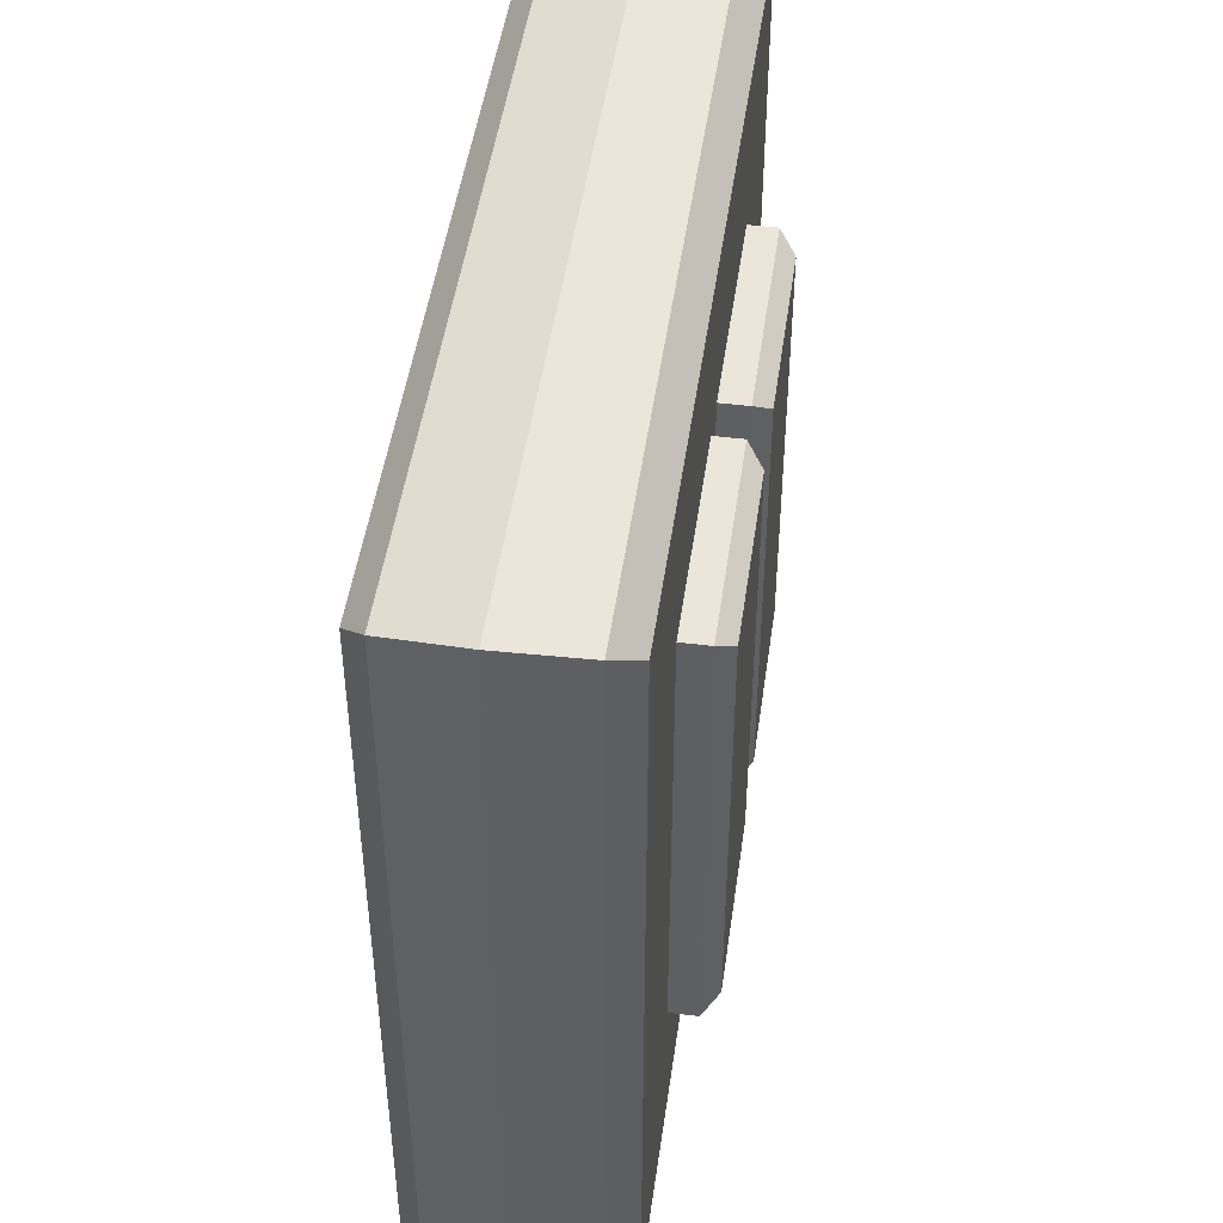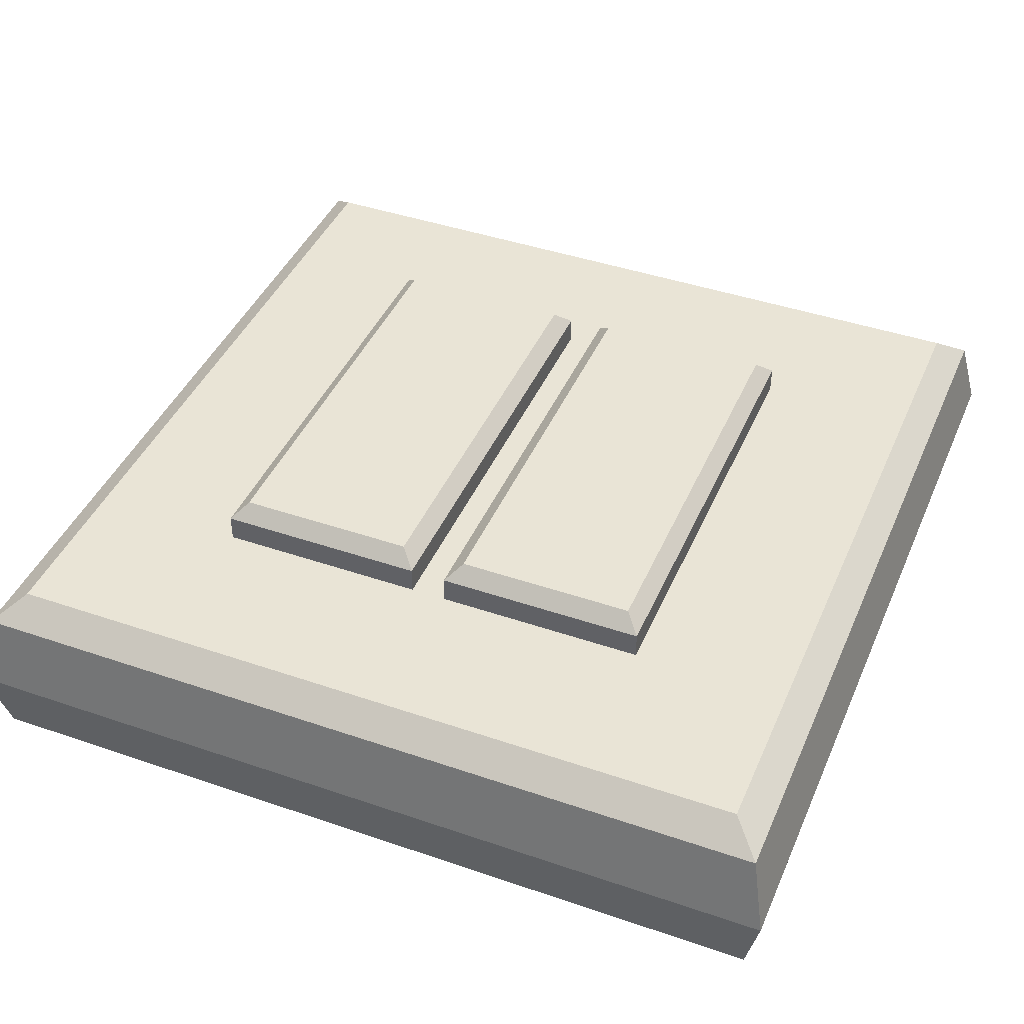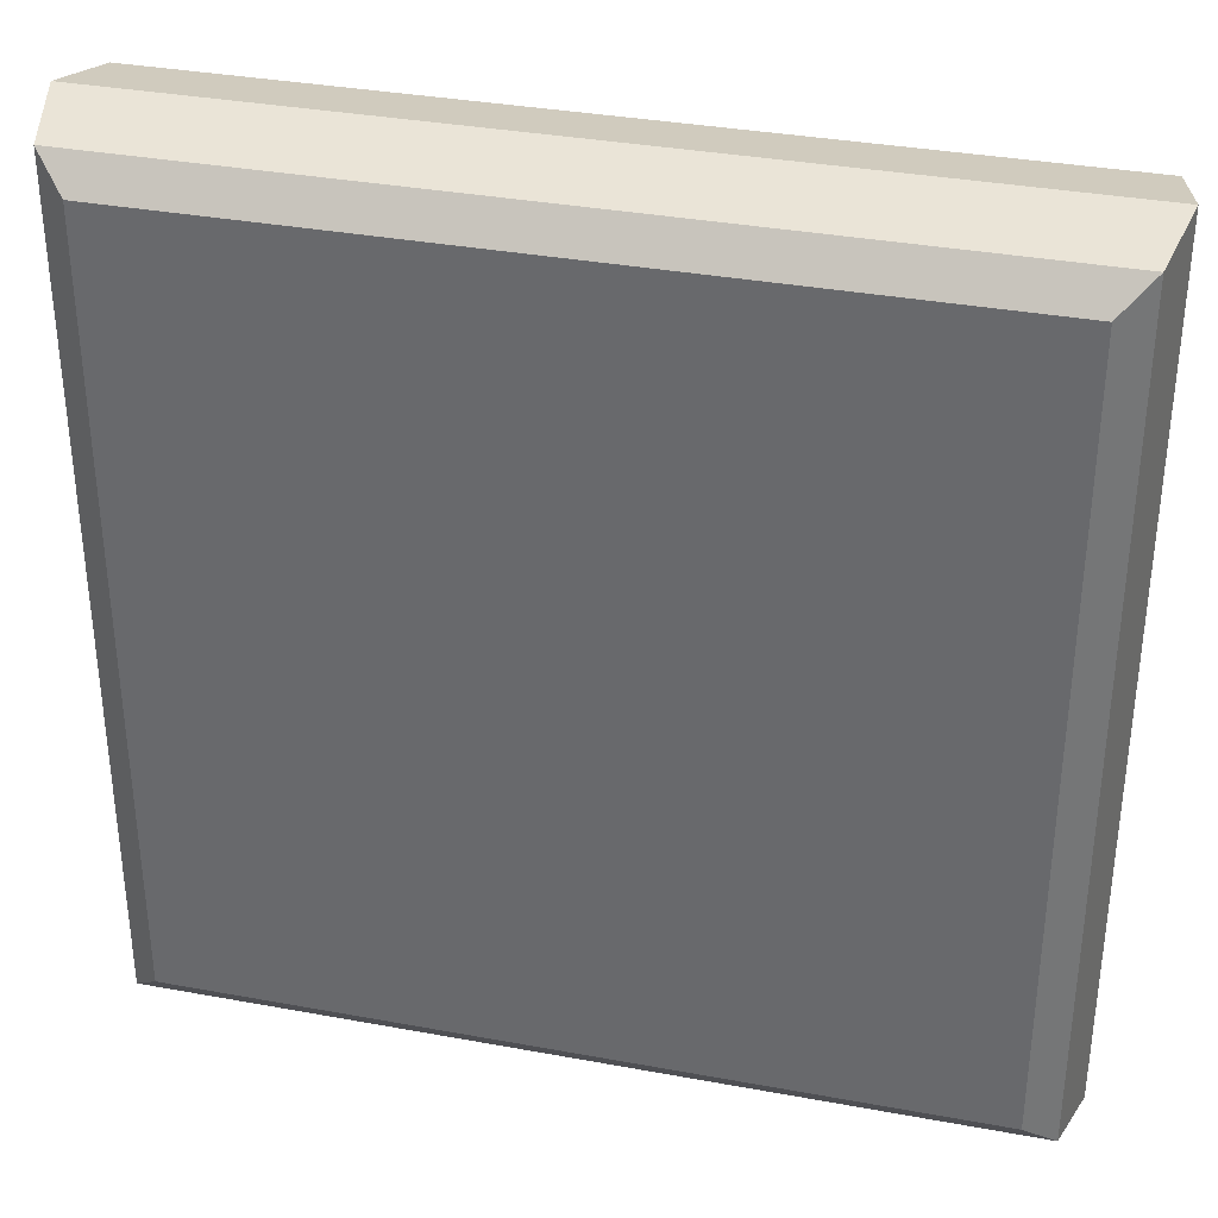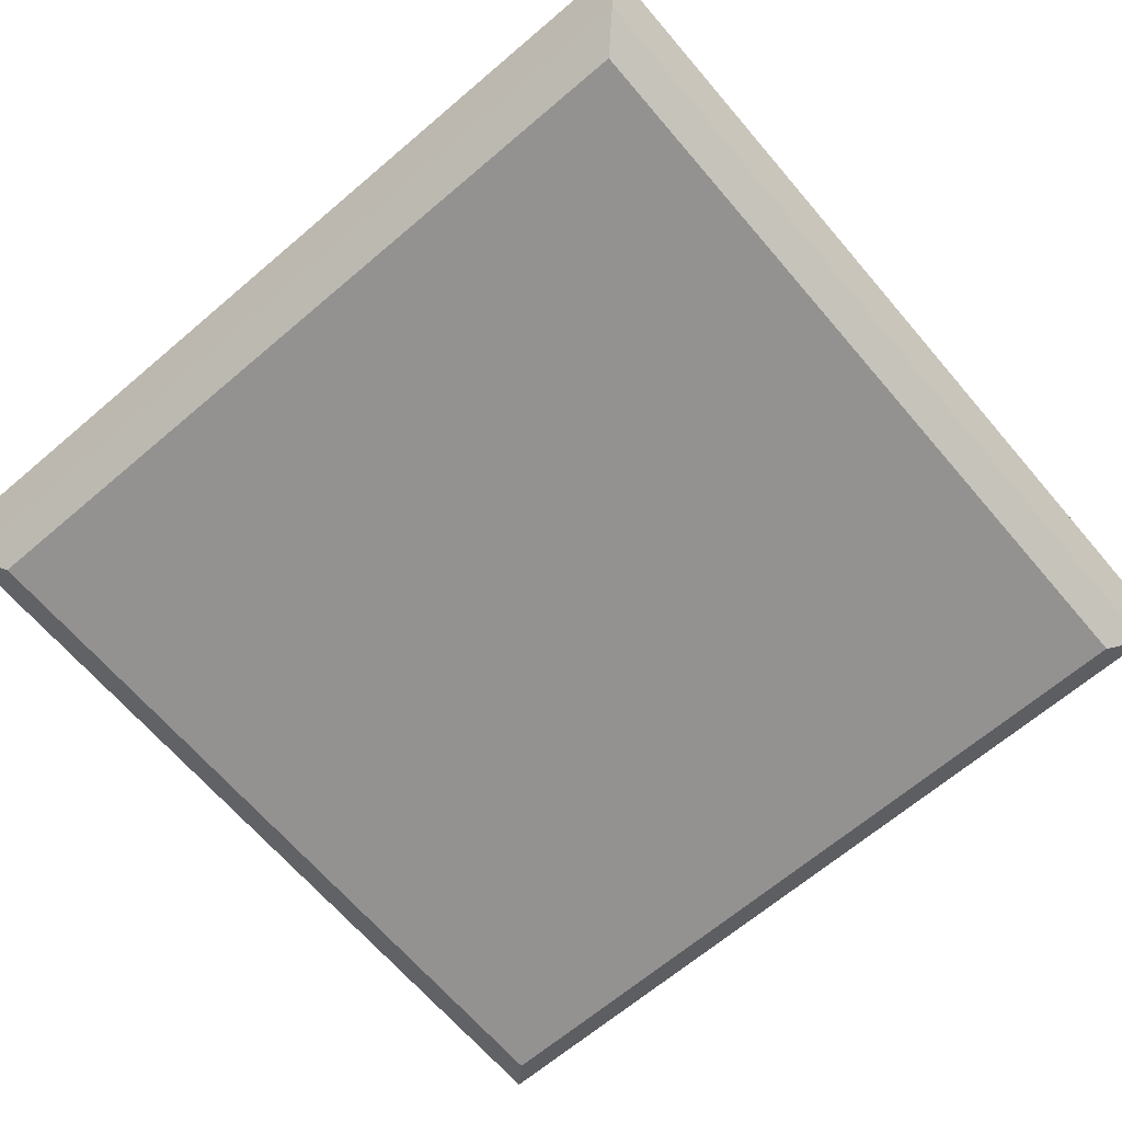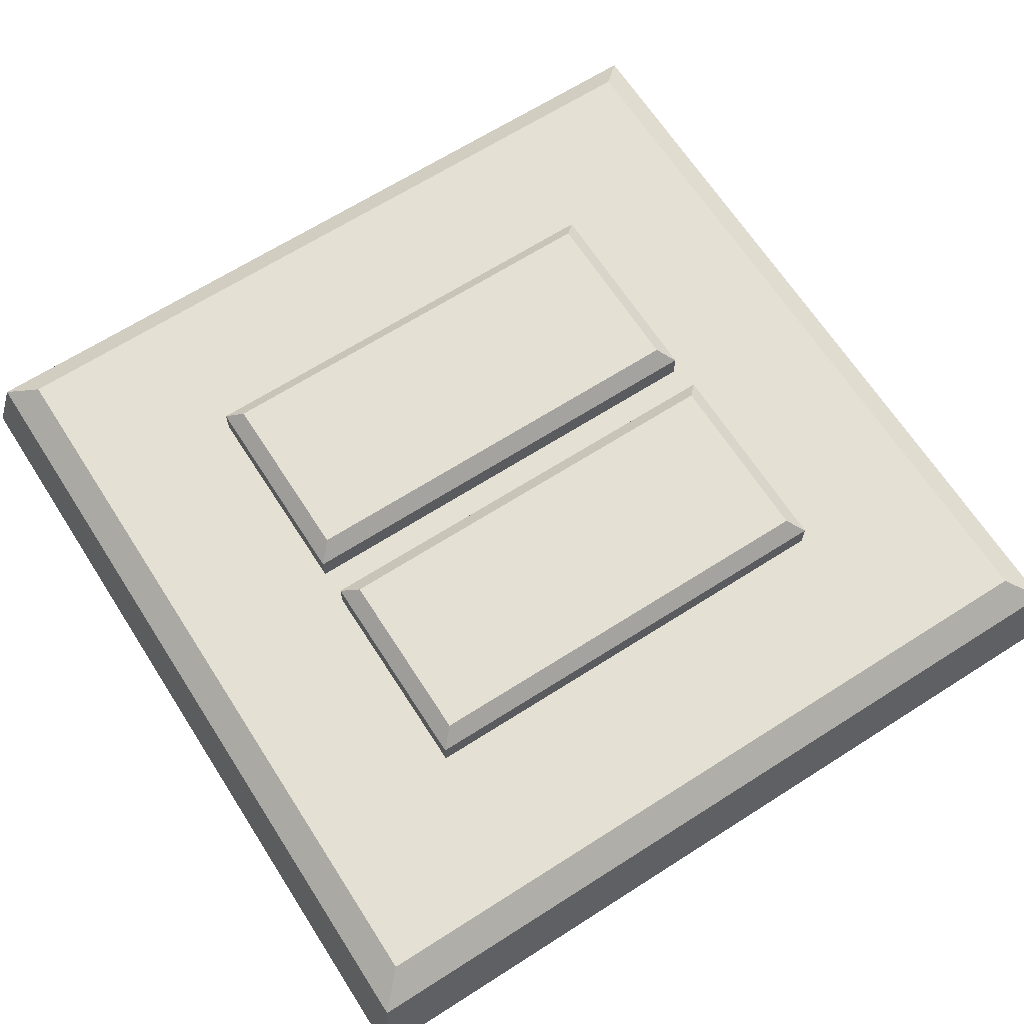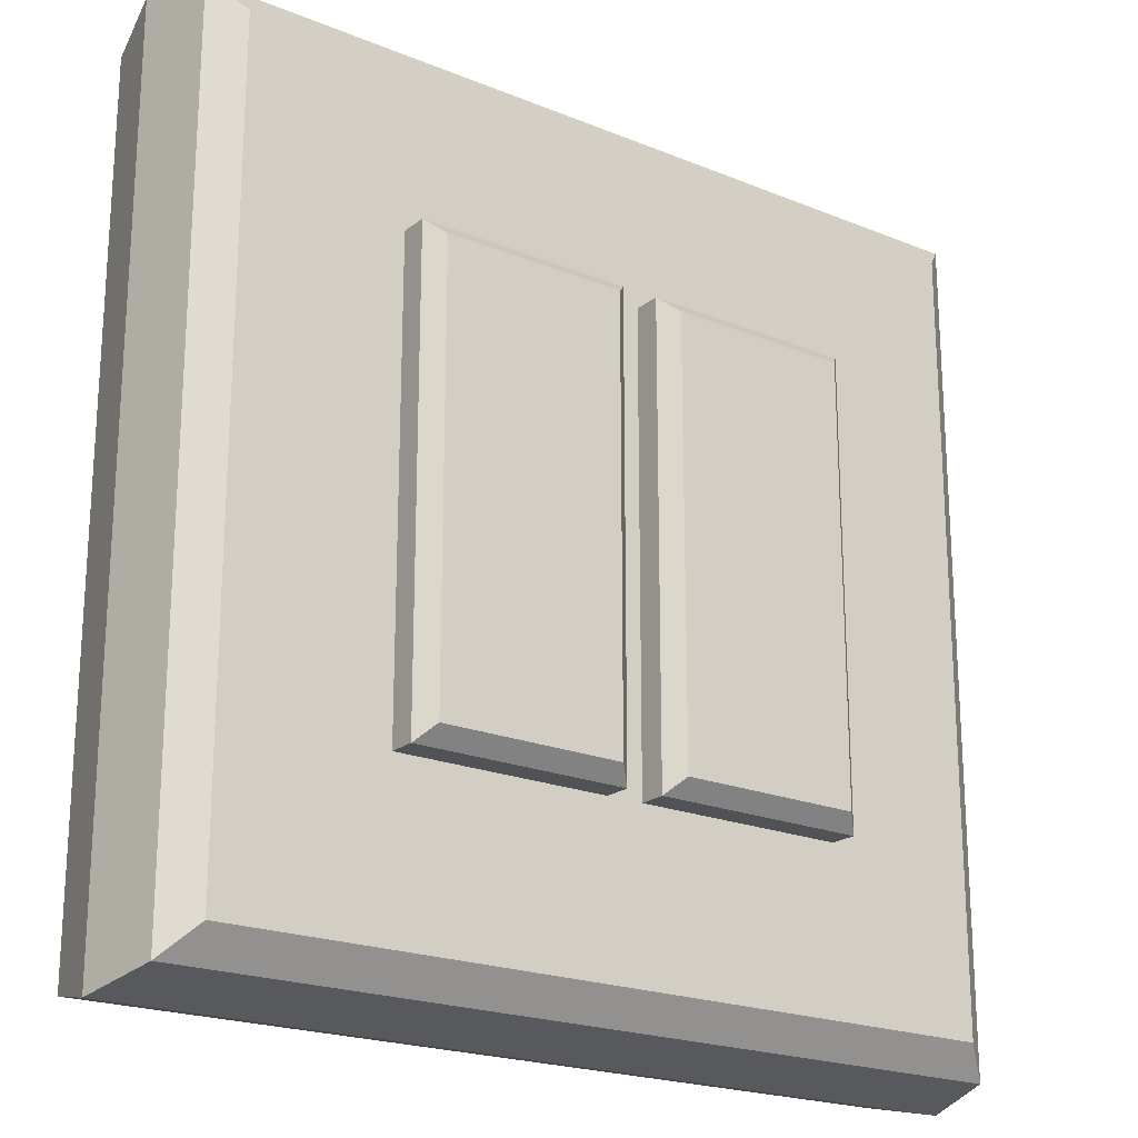
<metadata>
{"format":"obj","ext":"obj","renderer":"f3d","projection":"perspective","resolution":1024,"background":"white","views":[{"elev":47.7,"azim":-82.0,"up":"+Y"},{"elev":42.6,"azim":-157.7,"up":"+Z"},{"elev":34.8,"azim":-166.2,"up":"+Y"},{"elev":-66.5,"azim":130.5,"up":"+Z"},{"elev":66.0,"azim":-122.7,"up":"+Z"},{"elev":-21.0,"azim":-36.2,"up":"+Y"}]}
</metadata>
<code>
o Light_switch
v -0.1059 -0.1059 0.02013
v -0.1059 0.1059 0.02013
v 0.1059 -0.1059 0.02013
v 0.1059 0.1059 0.02013
v -0.1999 -0.1999 -0.02601
v -0.1999 0.1999 -0.02601
v 0.1999 -0.1999 -0.02601
v 0.1999 0.1999 -0.02601
v 0 0.1999 -0.02601
v 0 -0.1999 -0.02601
v 0.008389 -0.1059 0.02013
v -0.008389 -0.1059 0.02013
v 0 -0.1142 0.02013
v -0.008389 0.1059 0.02013
v 0.008389 0.1059 0.02013
v 0 0.1142 0.02013
v -0.09864 0.09864 0.0398
v -0.1059 0.1059 0.03259
v -0.09864 -0.09864 0.0398
v -0.1059 -0.1059 0.03259
v 0.09864 0.09864 0.0398
v 0.1059 0.1059 0.03259
v 0.09864 -0.09864 0.0398
v 0.1059 -0.1059 0.03259
v -0.008389 0.1059 0.03259
v -0.0156 0.09864 0.0398
v -0.008389 -0.1059 0.03259
v -0.0156 -0.09864 0.0398
v 0.0156 -0.09864 0.0398
v 0.008389 -0.1059 0.03259
v 0.008389 0.1059 0.03259
v 0.0156 0.09864 0.0398
v -0.1787 -0.1787 -0.07216
v -0.1925 -0.1925 -0.06096
v -0.1787 0.1787 -0.07216
v -0.1925 0.1925 -0.06096
v 0.1787 -0.1787 -0.07216
v 0.1925 -0.1925 -0.06096
v 0.1925 0.1925 -0.06096
v 0.1787 0.1787 -0.07216
v -0.1925 -0.1925 0.008929
v -0.1787 -0.1787 0.02013
v -0.1787 0.1787 0.02013
v -0.1925 0.1925 0.008929
v 0.1925 0.1925 0.008929
v 0.1787 0.1787 0.02013
v 0.1787 -0.1787 0.02013
v 0.1925 -0.1925 0.008929
v 0 -0.1787 -0.07216
v 0 -0.1925 -0.06096
v 0 0.1787 -0.07216
v 0 0.1925 -0.06096
v 0 -0.1787 0.02013
v 0 -0.1925 0.008929
v 0 0.1787 0.02013
v 0 0.1925 0.008929
f 52 36 6 9
f 39 52 9 8
f 4 3 47 46
f 8 9 56 45
f 2 14 16 55 43
f 13 12 1 42 53
f 16 15 4 46 55
f 10 7 48 54
f 14 2 18 25
f 38 39 8 7
f 49 51 40 37
f 50 38 7 10
f 1 2 43 42
f 5 6 36 34
f 5 10 54 41
f 3 11 13 53 47
f 28 26 17 19
f 7 8 45 48
f 41 44 6 5
f 9 6 44 56
f 34 50 10 5
f 11 12 13
f 14 15 16
f 14 12 11 15
f 1 12 27 20
f 3 4 22 24
f 12 14 25 27
f 15 11 30 31
f 11 3 24 30
f 4 15 31 22
f 23 21 32 29
f 28 19 20 27
f 26 28 27 25
f 22 31 32 21
f 21 23 24 22
f 19 17 18 20
f 30 24 23 29
f 29 32 31 30
f 25 18 17 26
f 2 1 20 18
f 42 43 44 41
f 35 33 34 36
f 50 34 33 49
f 52 39 40 51
f 39 38 37 40
f 46 47 48 45
f 54 48 47 53
f 56 44 43 55
f 38 50 49 37
f 36 52 51 35
f 41 54 53 42
f 45 56 55 46
f 33 35 51 49

</code>
